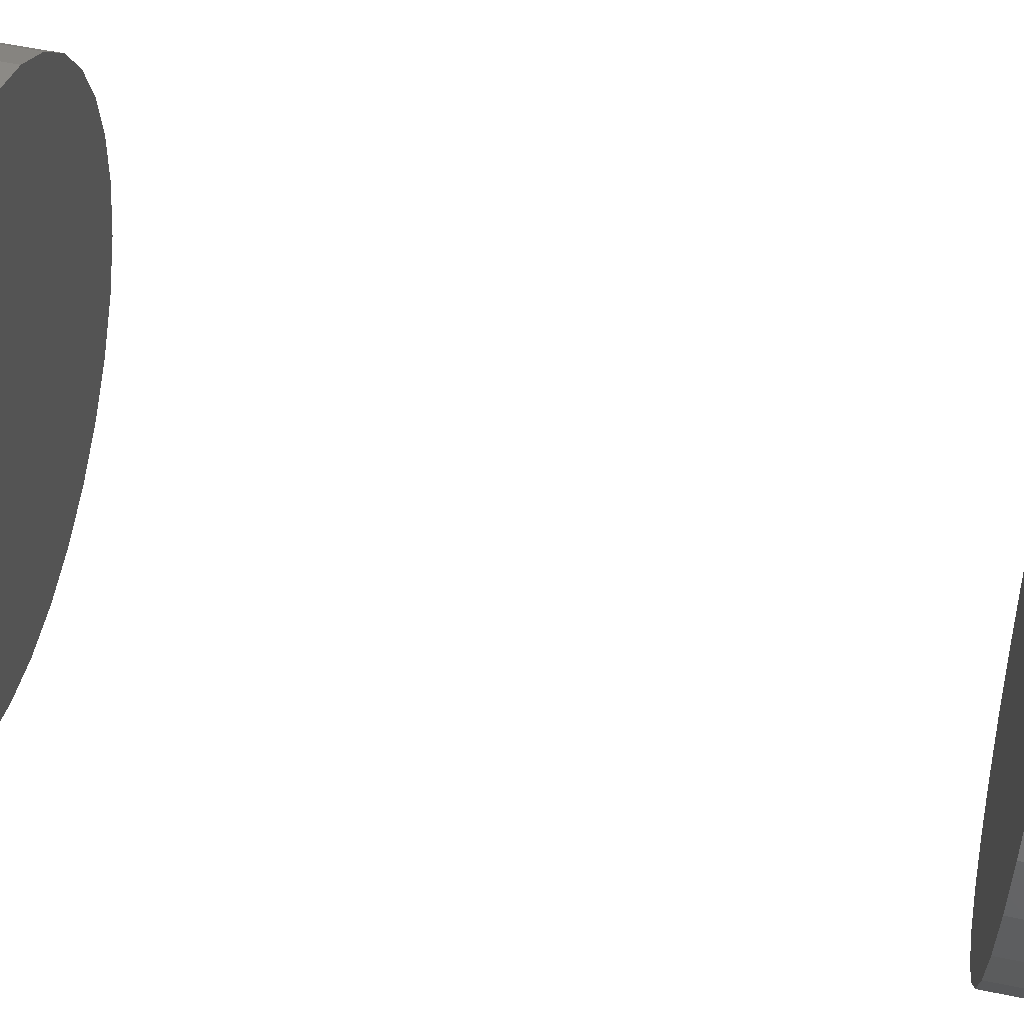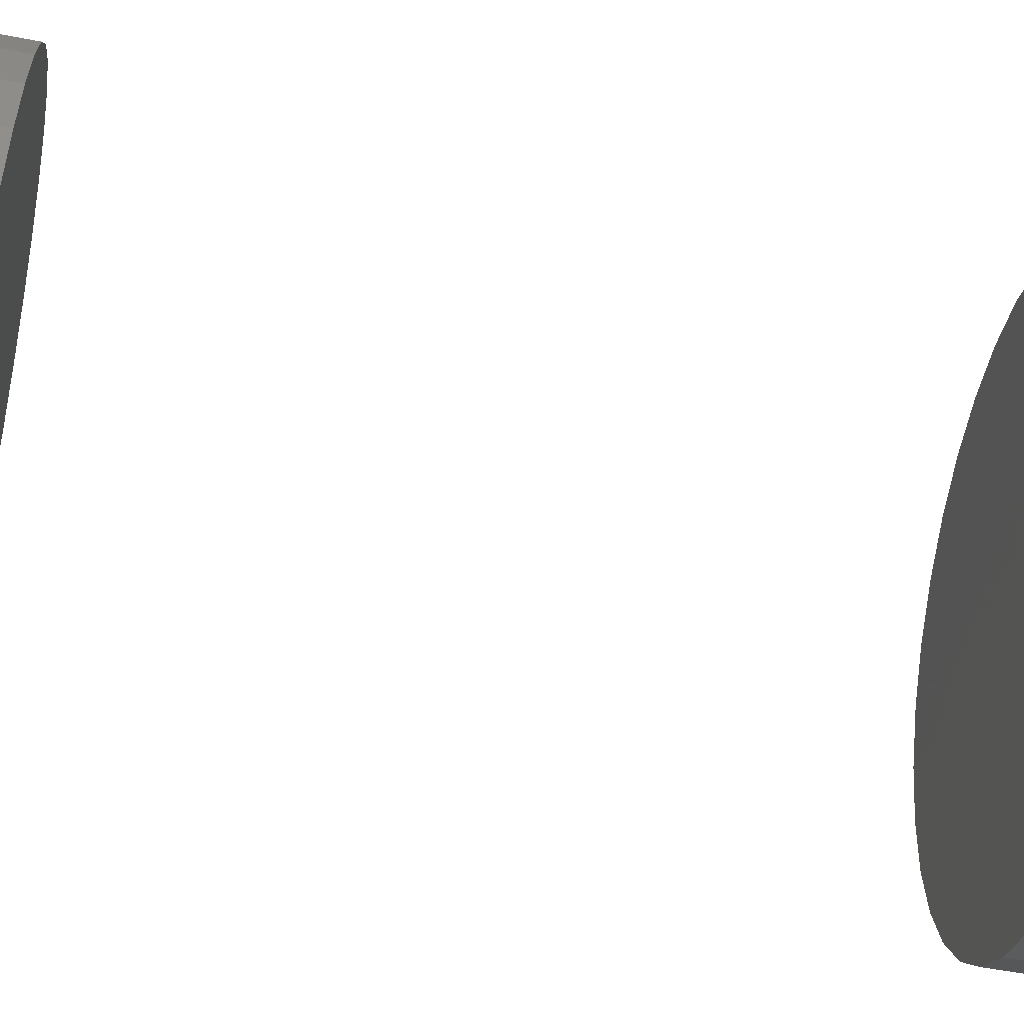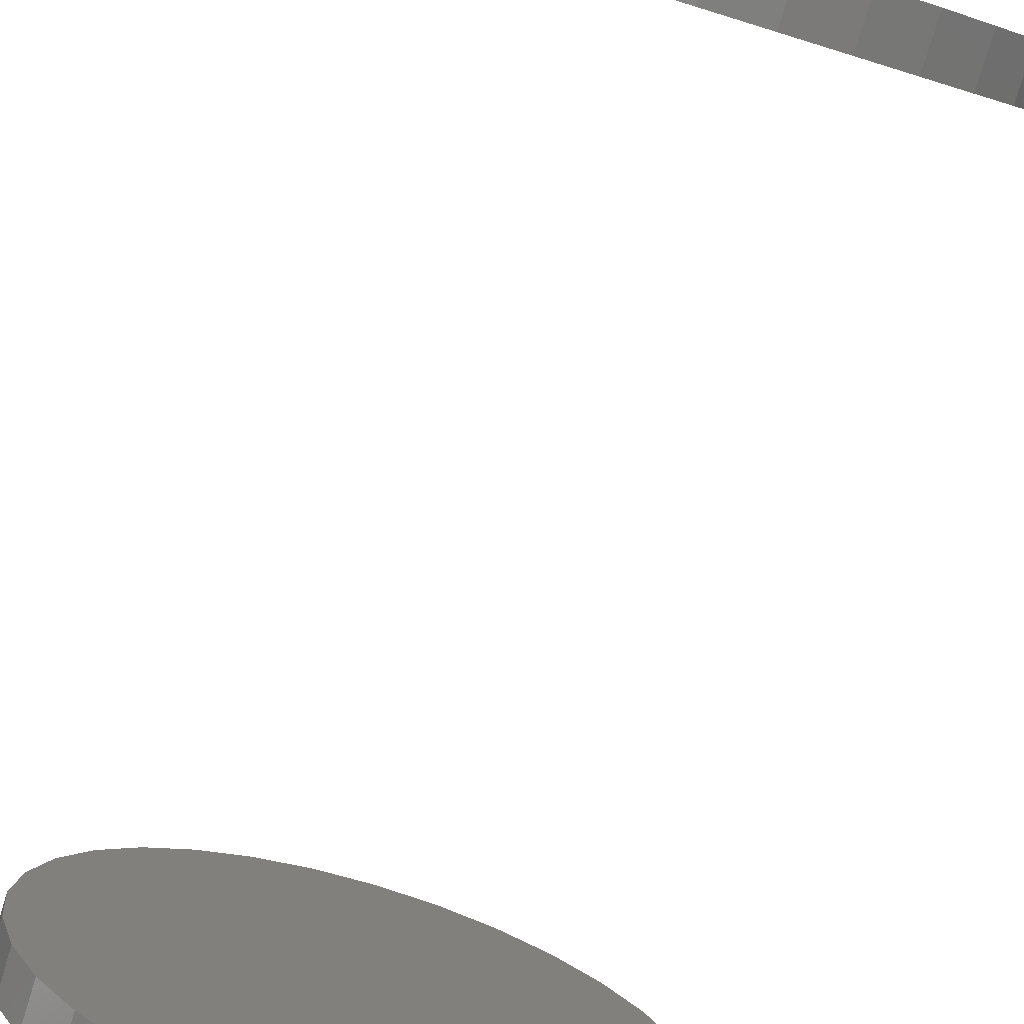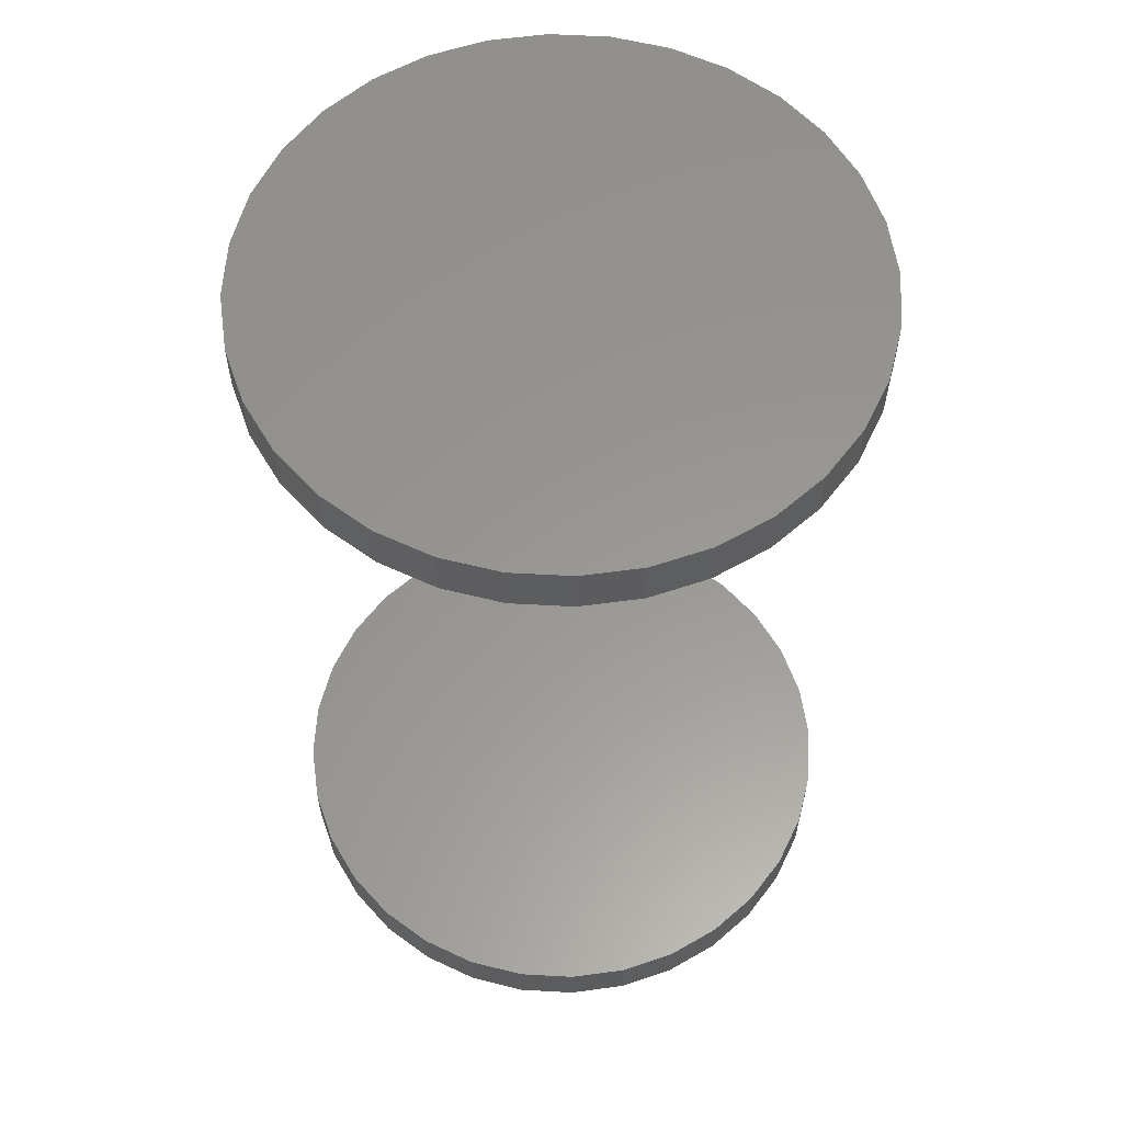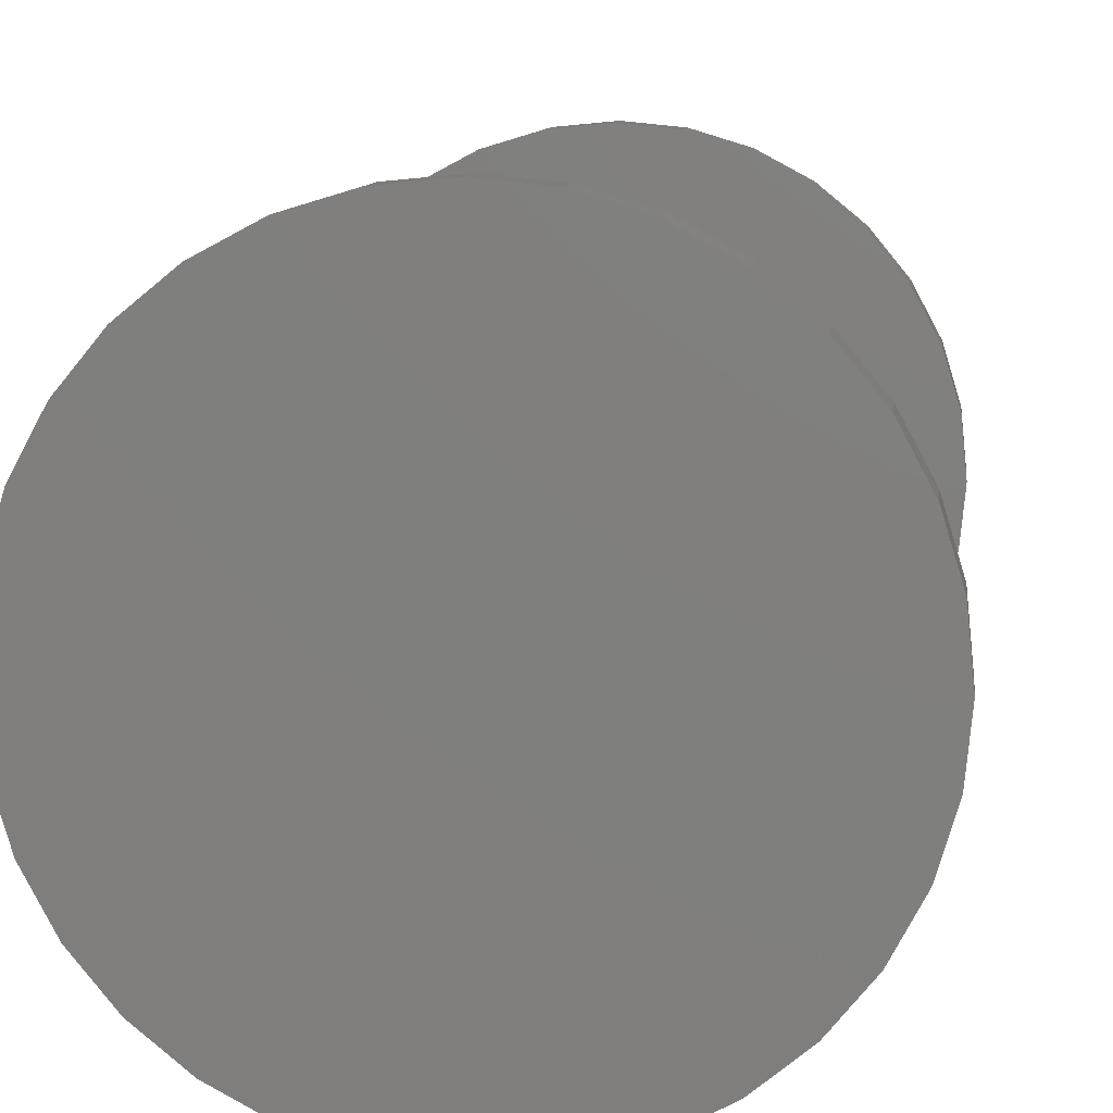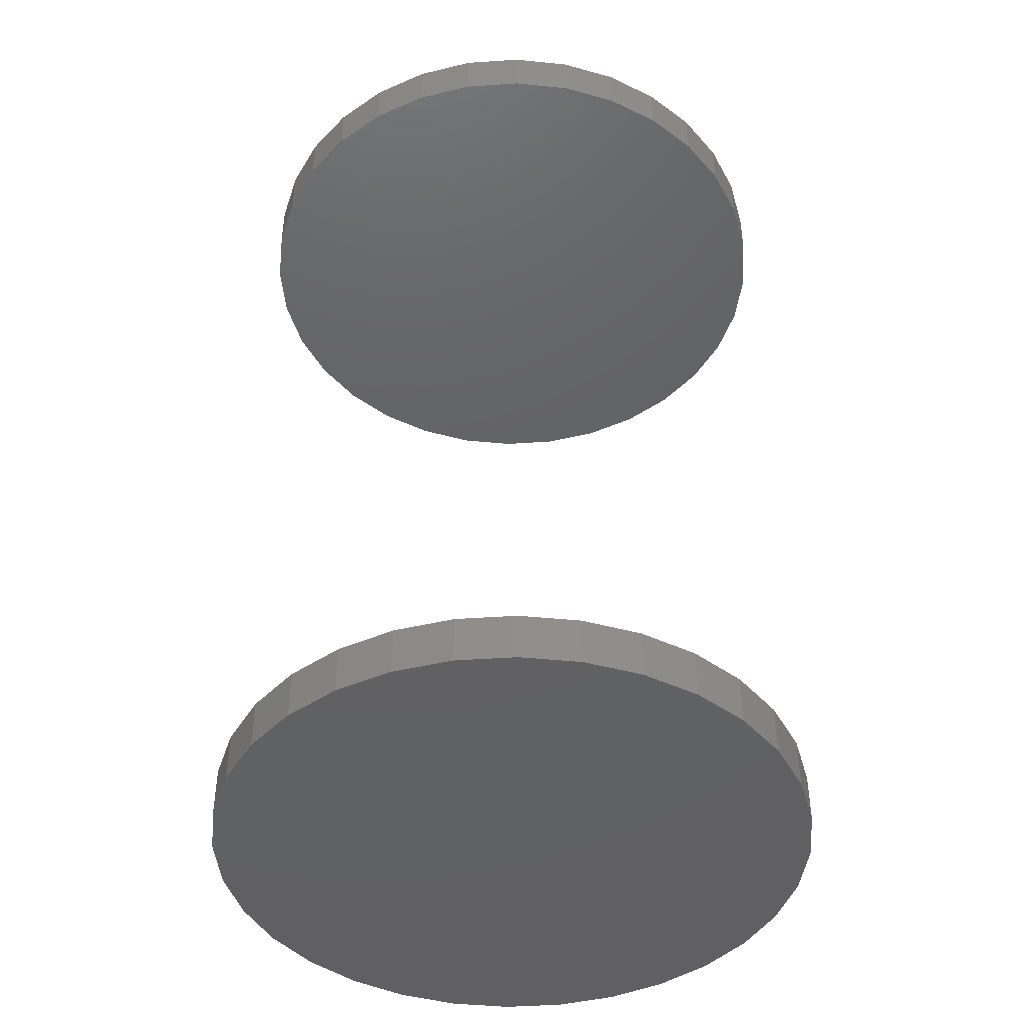
<metadata>
{"format":"stl","ext":"stl","renderer":"f3d","projection":"perspective","resolution":1024,"background":"white","views":[{"elev":58.4,"azim":101.9,"up":"+Z"},{"elev":-55.5,"azim":-101.4,"up":"+Z"},{"elev":-79.6,"azim":-17.1,"up":"+Z"},{"elev":58.7,"azim":177.6,"up":"+Y"},{"elev":9.4,"azim":6.6,"up":"+Z"},{"elev":-43.9,"azim":-147.3,"up":"+Y"}]}
</metadata>
<code>
# stl→obj: 128 verts, 248 faces
v -0.08684 -0.2734 -5.802e-18
v -0.08684 -0.2891 -5.802e-18
v -0.08502 -0.2734 0.01848
v -0.08502 -0.2891 0.01848
v -0.07963 -0.2734 0.03625
v -0.07963 -0.2891 0.03625
v -0.07088 -0.2734 0.05263
v -0.07088 -0.2891 0.05263
v -0.05909 -0.2734 0.06699
v -0.05909 -0.2891 0.06699
v -0.04474 -0.2734 0.07877
v -0.04474 -0.2891 0.07877
v -0.02836 -0.2734 0.08753
v -0.02836 -0.2891 0.08753
v -0.01059 -0.2734 0.09292
v -0.01059 -0.2891 0.09292
v 0.007895 -0.2734 0.09474
v 0.007895 -0.2891 0.09474
v 0.02638 -0.2734 0.09292
v 0.02638 -0.2891 0.09292
v 0.04415 -0.2734 0.08753
v 0.04415 -0.2891 0.08753
v 0.06053 -0.2734 0.07877
v 0.06053 -0.2891 0.07877
v 0.07488 -0.2734 0.06699
v 0.07488 -0.2891 0.06699
v 0.08667 -0.2734 0.05263
v 0.08667 -0.2891 0.05263
v 0.09542 -0.2734 0.03625
v 0.09542 -0.2891 0.03625
v 0.1008 -0.2734 0.01848
v 0.1008 -0.2891 0.01848
v 0.1026 -0.2734 -9.861e-17
v 0.1026 -0.2891 8.732e-18
v -0.08684 0.007812 -5.802e-18
v -0.08684 -0.007812 -5.802e-18
v -0.08502 0.007812 0.01848
v -0.08502 -0.007812 0.01848
v -0.07963 0.007812 0.03625
v -0.07963 -0.007812 0.03625
v -0.07088 0.007812 0.05263
v -0.07088 -0.007812 0.05263
v -0.05909 0.007812 0.06699
v -0.05909 -0.007812 0.06699
v -0.04474 0.007812 0.07877
v -0.04474 -0.007812 0.07877
v -0.02836 0.007812 0.08753
v -0.02836 -0.007812 0.08753
v -0.01059 0.007812 0.09292
v -0.01059 -0.007812 0.09292
v 0.007895 0.007812 0.09474
v 0.007895 -0.007812 0.09474
v 0.02638 0.007812 0.09292
v 0.02638 -0.007812 0.09292
v 0.04415 0.007812 0.08753
v 0.04415 -0.007812 0.08753
v 0.06053 0.007812 0.07877
v 0.06053 -0.007812 0.07877
v 0.07488 0.007812 0.06699
v 0.07488 -0.007812 0.06699
v 0.08667 0.007812 0.05263
v 0.08667 -0.007812 0.05263
v 0.09542 0.007812 0.03625
v 0.09542 -0.007812 0.03625
v 0.1008 0.007812 0.01848
v 0.1008 -0.007812 0.01848
v 0.1026 0.007812 -9.861e-17
v 0.1026 -0.007812 -7.541e-17
v 0.1008 -0.2734 -0.01848
v 0.1008 -0.2891 -0.01848
v 0.09542 -0.2734 -0.03625
v 0.09542 -0.2891 -0.03625
v 0.08667 -0.2734 -0.05263
v 0.08667 -0.2891 -0.05263
v 0.07488 -0.2734 -0.06699
v 0.07488 -0.2891 -0.06699
v 0.06053 -0.2734 -0.07877
v 0.06053 -0.2891 -0.07877
v 0.04415 -0.2734 -0.08753
v 0.04415 -0.2891 -0.08753
v 0.02638 -0.2734 -0.09292
v 0.02638 -0.2891 -0.09292
v 0.007895 -0.2734 -0.09474
v 0.007895 -0.2891 -0.09474
v -0.01059 -0.2734 -0.09292
v -0.01059 -0.2891 -0.09292
v -0.02836 -0.2734 -0.08753
v -0.02836 -0.2891 -0.08753
v -0.04474 -0.2734 -0.07877
v -0.04474 -0.2891 -0.07877
v -0.05909 -0.2734 -0.06699
v -0.05909 -0.2891 -0.06699
v -0.07088 -0.2734 -0.05263
v -0.07088 -0.2891 -0.05263
v -0.07963 -0.2734 -0.03625
v -0.07963 -0.2891 -0.03625
v -0.08502 -0.2734 -0.01848
v -0.08502 -0.2891 -0.01848
v 0.1008 0.007812 -0.01848
v 0.1008 -0.007812 -0.01848
v 0.09542 0.007812 -0.03625
v 0.09542 -0.007812 -0.03625
v 0.08667 0.007812 -0.05263
v 0.08667 -0.007812 -0.05263
v 0.07488 0.007812 -0.06699
v 0.07488 -0.007812 -0.06699
v 0.06053 0.007812 -0.07877
v 0.06053 -0.007812 -0.07877
v 0.04415 0.007812 -0.08753
v 0.04415 -0.007812 -0.08753
v 0.02638 0.007812 -0.09292
v 0.02638 -0.007812 -0.09292
v 0.007895 0.007812 -0.09474
v 0.007895 -0.007812 -0.09474
v -0.01059 0.007812 -0.09292
v -0.01059 -0.007812 -0.09292
v -0.02836 0.007812 -0.08753
v -0.02836 -0.007812 -0.08753
v -0.04474 0.007812 -0.07877
v -0.04474 -0.007812 -0.07877
v -0.05909 0.007812 -0.06699
v -0.05909 -0.007812 -0.06699
v -0.07088 0.007812 -0.05263
v -0.07088 -0.007812 -0.05263
v -0.07963 0.007812 -0.03625
v -0.07963 -0.007812 -0.03625
v -0.08502 0.007812 -0.01848
v -0.08502 -0.007812 -0.01848
f 1 2 3
f 3 2 4
f 3 4 5
f 5 4 6
f 5 6 7
f 7 6 8
f 7 8 9
f 9 8 10
f 9 10 11
f 11 10 12
f 11 12 13
f 13 12 14
f 13 14 15
f 15 14 16
f 15 16 17
f 17 16 18
f 17 18 19
f 19 18 20
f 19 20 21
f 21 20 22
f 21 22 23
f 23 22 24
f 23 24 25
f 25 24 26
f 25 26 27
f 27 26 28
f 27 28 29
f 29 28 30
f 29 30 31
f 31 30 32
f 31 32 33
f 33 32 34
f 35 36 37
f 37 36 38
f 37 38 39
f 39 38 40
f 39 40 41
f 41 40 42
f 41 42 43
f 43 42 44
f 43 44 45
f 45 44 46
f 45 46 47
f 47 46 48
f 47 48 49
f 49 48 50
f 49 50 51
f 51 50 52
f 51 52 53
f 53 52 54
f 53 54 55
f 55 54 56
f 55 56 57
f 57 56 58
f 57 58 59
f 59 58 60
f 59 60 61
f 61 60 62
f 61 62 63
f 63 62 64
f 63 64 65
f 65 64 66
f 65 66 67
f 67 66 68
f 33 34 69
f 69 34 70
f 69 70 71
f 71 70 72
f 71 72 73
f 73 72 74
f 73 74 75
f 75 74 76
f 75 76 77
f 77 76 78
f 77 78 79
f 79 78 80
f 79 80 81
f 81 80 82
f 81 82 83
f 83 82 84
f 83 84 85
f 85 84 86
f 85 86 87
f 87 86 88
f 87 88 89
f 89 88 90
f 89 90 91
f 91 90 92
f 91 92 93
f 93 92 94
f 93 94 95
f 95 94 96
f 95 96 97
f 97 96 98
f 97 98 1
f 1 98 2
f 67 68 99
f 99 68 100
f 99 100 101
f 101 100 102
f 101 102 103
f 103 102 104
f 103 104 105
f 105 104 106
f 105 106 107
f 107 106 108
f 107 108 109
f 109 108 110
f 109 110 111
f 111 110 112
f 111 112 113
f 113 112 114
f 113 114 115
f 115 114 116
f 115 116 117
f 117 116 118
f 117 118 119
f 119 118 120
f 119 120 121
f 121 120 122
f 121 122 123
f 123 122 124
f 123 124 125
f 125 124 126
f 125 126 127
f 127 126 128
f 127 128 35
f 35 128 36
f 50 54 52
f 54 50 48
f 54 48 56
f 56 48 46
f 56 46 58
f 108 118 110
f 110 118 116
f 110 116 112
f 112 116 114
f 58 46 60
f 60 46 44
f 60 44 62
f 62 44 42
f 62 42 64
f 64 42 40
f 64 40 66
f 66 40 38
f 66 38 68
f 68 38 36
f 68 36 100
f 100 36 128
f 100 128 102
f 102 128 126
f 102 126 104
f 104 126 124
f 104 124 106
f 106 124 122
f 106 122 108
f 108 122 120
f 108 120 118
f 17 19 15
f 13 15 19
f 21 13 19
f 11 13 21
f 23 11 21
f 79 87 77
f 85 87 79
f 81 85 79
f 83 85 81
f 87 89 77
f 77 89 91
f 77 91 75
f 75 91 93
f 75 93 73
f 73 93 95
f 73 95 71
f 71 95 97
f 71 97 69
f 69 97 1
f 69 1 33
f 33 1 3
f 33 3 31
f 31 3 5
f 31 5 29
f 29 5 7
f 29 7 27
f 27 7 9
f 27 9 25
f 25 9 11
f 25 11 23
f 51 53 49
f 47 49 53
f 55 47 53
f 45 47 55
f 57 45 55
f 109 117 107
f 115 117 109
f 111 115 109
f 113 115 111
f 117 119 107
f 107 119 121
f 107 121 105
f 105 121 123
f 105 123 103
f 103 123 125
f 103 125 101
f 101 125 127
f 101 127 99
f 99 127 35
f 99 35 67
f 67 35 37
f 67 37 65
f 65 37 39
f 65 39 63
f 63 39 41
f 63 41 61
f 61 41 43
f 61 43 59
f 59 43 45
f 59 45 57
f 16 20 18
f 20 16 14
f 20 14 22
f 22 14 12
f 22 12 24
f 78 88 80
f 80 88 86
f 80 86 82
f 82 86 84
f 24 12 26
f 26 12 10
f 26 10 28
f 28 10 8
f 28 8 30
f 30 8 6
f 30 6 32
f 32 6 4
f 32 4 34
f 34 4 2
f 34 2 70
f 70 2 98
f 70 98 72
f 72 98 96
f 72 96 74
f 74 96 94
f 74 94 76
f 76 94 92
f 76 92 78
f 78 92 90
f 78 90 88

</code>
